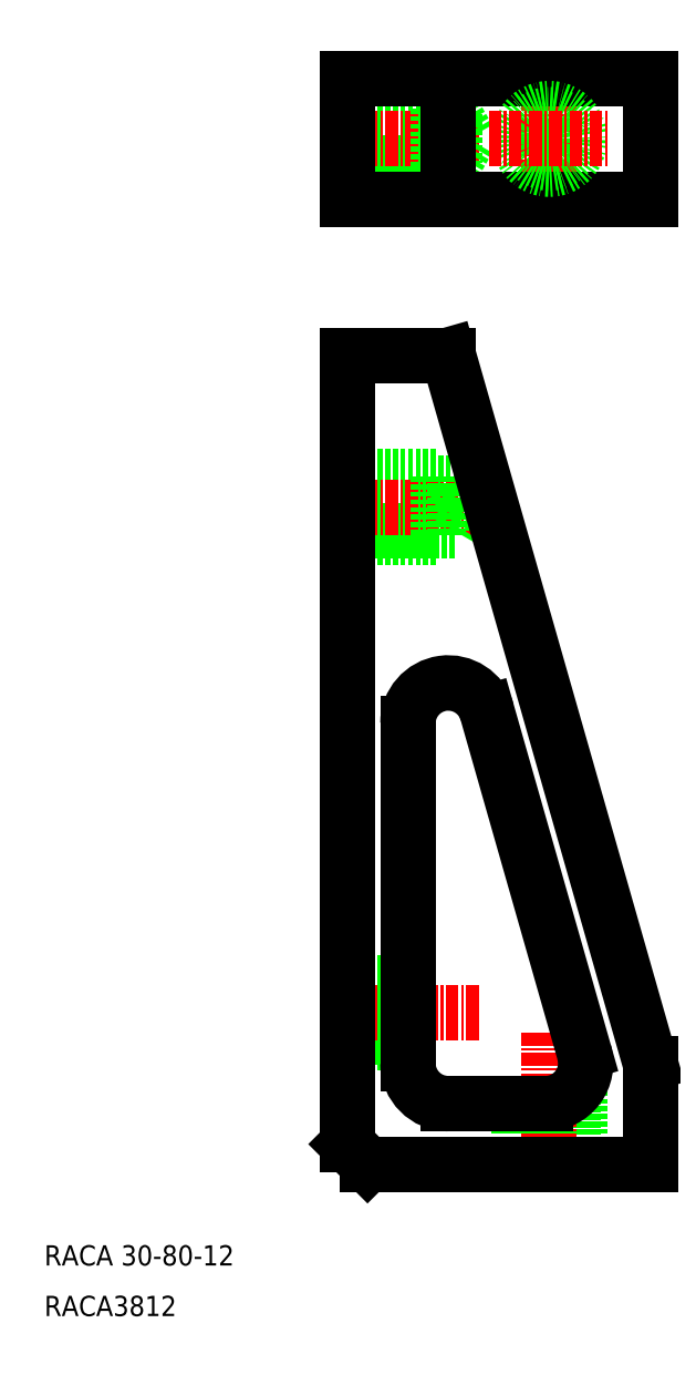
<metadata>
{"format":"dxf","ext":"dxf","renderer":"ezdxf+matplotlib","layout":"modelspace","background":"white","min_lineweight":24,"dpi":150}
</metadata>
<code>
0
SECTION
2
ENTITIES
0
INSERT
8
0
2
*U2
10
0
20
0
30
0
0
LINE
8
0
10
9041
20
896.2
30
0
11
9041
21
884.2
31
0
0
LINE
8
CENTER
10
9031
20
896.2
30
0
11
9031
21
884.2
31
0
0
LINE
8
0
10
9011
20
893.2
30
0
11
9020
21
893.2
31
0
0
LINE
8
0
10
9011
20
850.8
30
0
11
9020
21
850.8
31
0
0
LINE
8
0
10
9011
20
856.8
30
0
11
9020
21
856.8
31
0
0
LINE
8
0
10
9021
20
851.4
30
0
11
9011
21
851.4
31
0
0
LINE
8
0
10
9011
20
856.2
30
0
11
9021
21
856.2
31
0
0
LINE
8
0
10
9021
20
887.8
30
0
11
9011
21
887.8
31
0
0
LINE
8
0
10
9011
20
892.6
30
0
11
9021
21
892.6
31
0
0
LINE
8
0
10
9011
20
887.2
30
0
11
9020
21
887.2
31
0
0
LINE
8
CENTER
10
9024
20
890.2
30
0
11
9008
21
890.2
31
0
0
LINE
8
0
10
9011
20
868.8
30
0
11
9021
21
868.8
31
0
0
LINE
8
CENTER
10
9024
20
853.8
30
0
11
9008
21
853.8
31
0
0
LINE
8
0
10
9021
20
892.6
30
0
11
9023
21
890.2
31
0
0
LINE
8
0
10
9021
20
892.6
30
0
11
9021
21
887.8
31
0
0
LINE
8
0
10
9023
20
853.8
30
0
11
9021
21
851.4
31
0
0
LINE
8
0
10
9020
20
856.8
30
0
11
9020
21
850.8
31
0
0
LINE
8
0
10
9021
20
856.2
30
0
11
9021
21
851.4
31
0
0
LINE
8
0
10
9021
20
856.2
30
0
11
9023
21
853.8
31
0
0
LINE
8
0
10
9023
20
890.2
30
0
11
9021
21
887.8
31
0
0
LINE
8
0
10
9011
20
896.2
30
0
11
9011
21
884.2
31
0
0
LINE
8
0
10
9020
20
893.2
30
0
11
9020
21
887.2
31
0
0
LINE
8
0
10
9021
20
896.2
30
0
11
9021
21
884.2
31
0
0
LINE
8
0
10
9011
20
896.2
30
0
11
9041
21
896.2
31
0
0
LINE
8
0
10
9041
20
884.2
30
0
11
9011
21
884.2
31
0
0
CIRCLE
8
0
10
9031
20
890.2
30
0
40
2.4
0
CIRCLE
8
0
10
9031
20
890.2
30
0
40
3
0
LINE
8
CENTER
10
9025
20
890.2
30
0
11
9037
21
890.2
31
0
0
LINE
8
0
10
9034
20
788.8
30
0
11
9034
21
796.7
31
0
0
LINE
8
0
10
9033
20
796
30
0
11
9033
21
788.8
31
0
0
LINE
8
CENTER
10
9031
20
801.8
30
0
11
9031
21
785.8
31
0
0
LINE
8
0
10
9041
20
788.8
30
0
11
9041
21
798.8
31
0
0
ARC
8
0
10
9030
20
798.8
30
0
40
4
50
270
51
15.95
0
ARC
8
0
10
9021
20
832.4
30
0
40
4
50
15.95
51
180
0
LINE
8
0
10
9011
20
800.8
30
0
11
9017
21
800.8
31
0
0
LINE
8
0
10
9011
20
806.8
30
0
11
9017
21
806.8
31
0
0
LINE
8
0
10
9017
20
801.4
30
0
11
9011
21
801.4
31
0
0
LINE
8
0
10
9011
20
806.2
30
0
11
9017
21
806.2
31
0
0
LINE
8
CENTER
10
9024
20
803.8
30
0
11
9008
21
803.8
31
0
0
LINE
8
0
10
9011
20
790.8
30
0
11
9013
21
788.8
31
0
0
LINE
8
0
10
9028
20
788.8
30
0
11
9028
21
794.8
31
0
0
LINE
8
0
10
9028
20
788.8
30
0
11
9028
21
794.8
31
0
0
ARC
8
0
10
9021
20
798.8
30
0
40
4
50
180
51
270
0
TEXT
8
0
10
8981
20
773.8
30
0
40
2
1
RACA3812
0
TEXT
8
0
10
8981
20
778.8
30
0
40
2
1
RACA 30-80-12
0
LINE
8
0
10
9017
20
832.4
30
0
11
9017
21
798.8
31
0
0
LINE
8
0
10
9013
20
788.8
30
0
11
9041
21
788.8
31
0
0
LINE
8
0
10
9025
20
833.5
30
0
11
9034
21
799.9
31
0
0
LINE
8
0
10
9021
20
794.8
30
0
11
9030
21
794.8
31
0
0
LINE
8
0
10
9011
20
868.8
30
0
11
9011
21
790.8
31
0
0
LINE
8
0
10
9021
20
868.8
30
0
11
9041
21
798.8
31
0
0
ENDSEC
0
EOF

</code>
